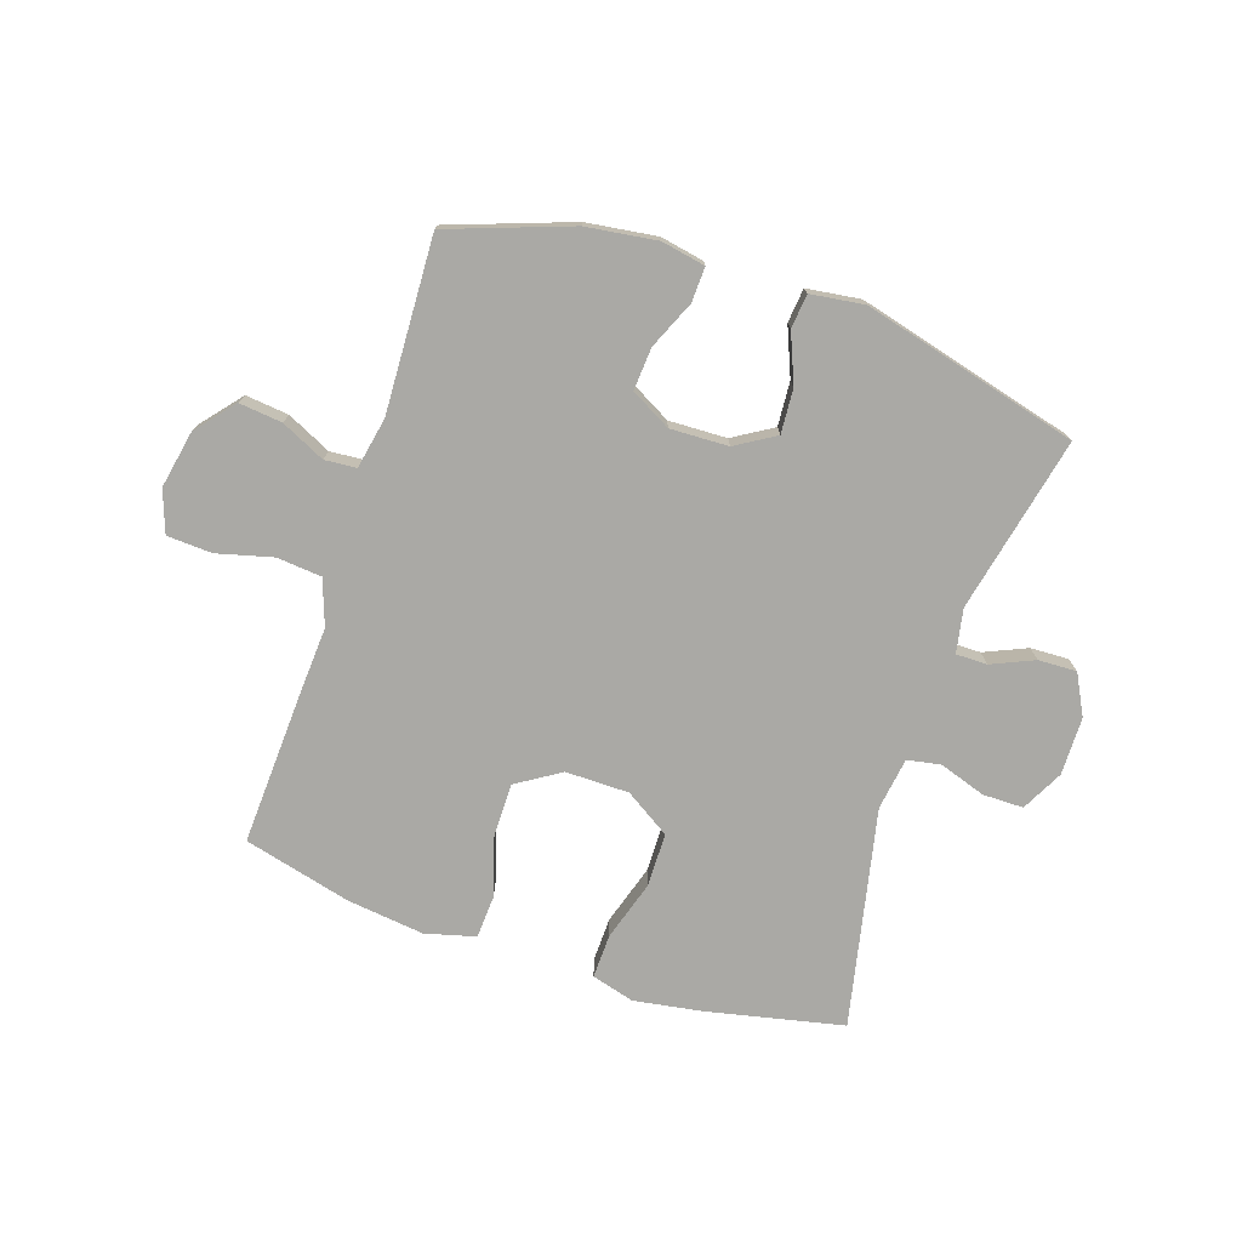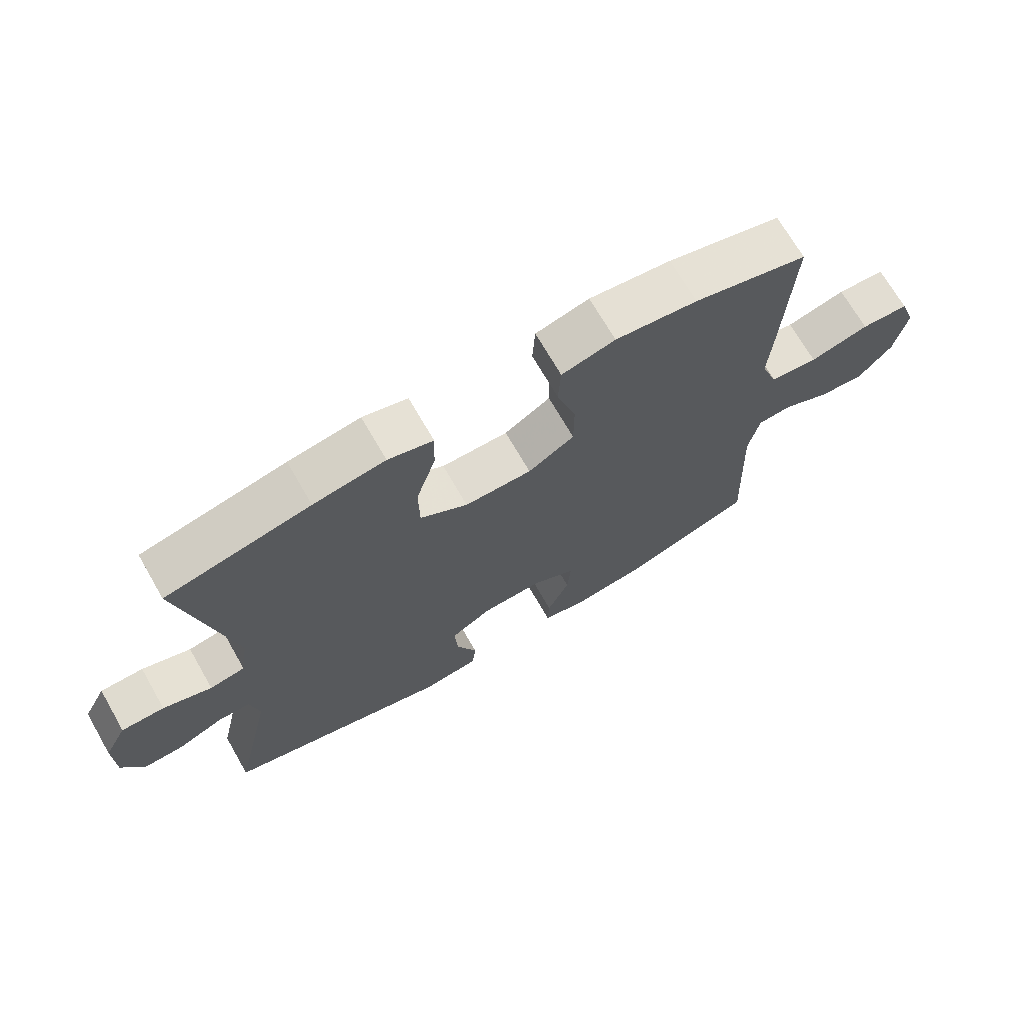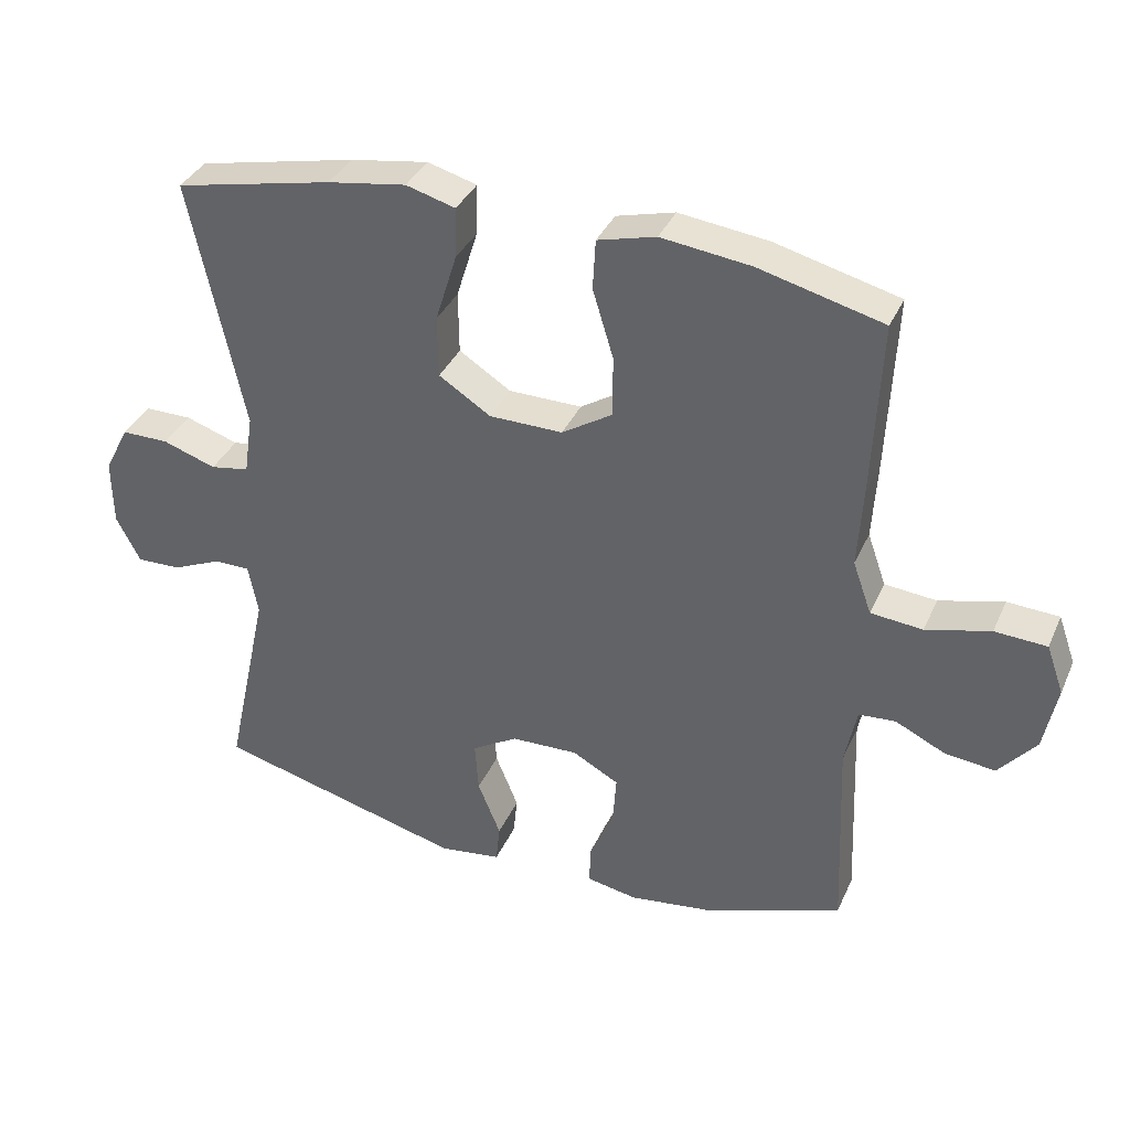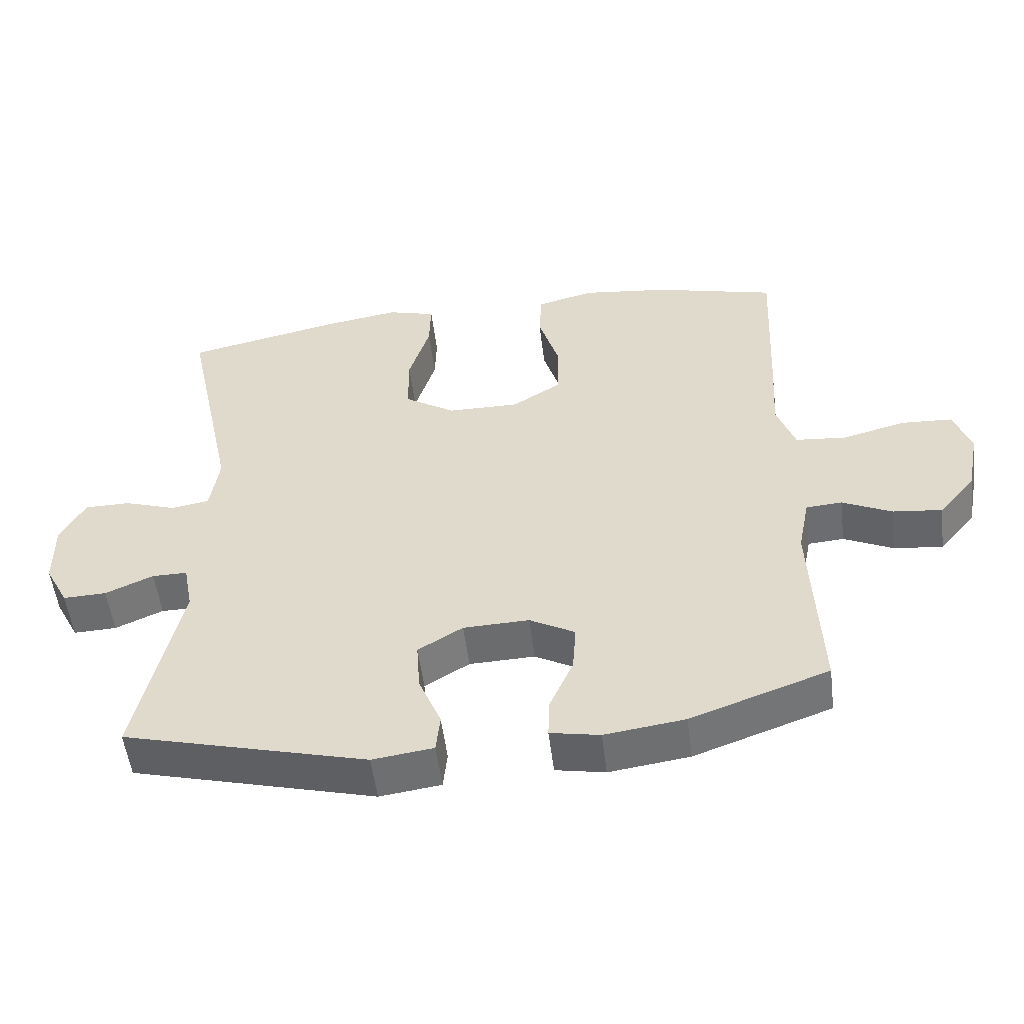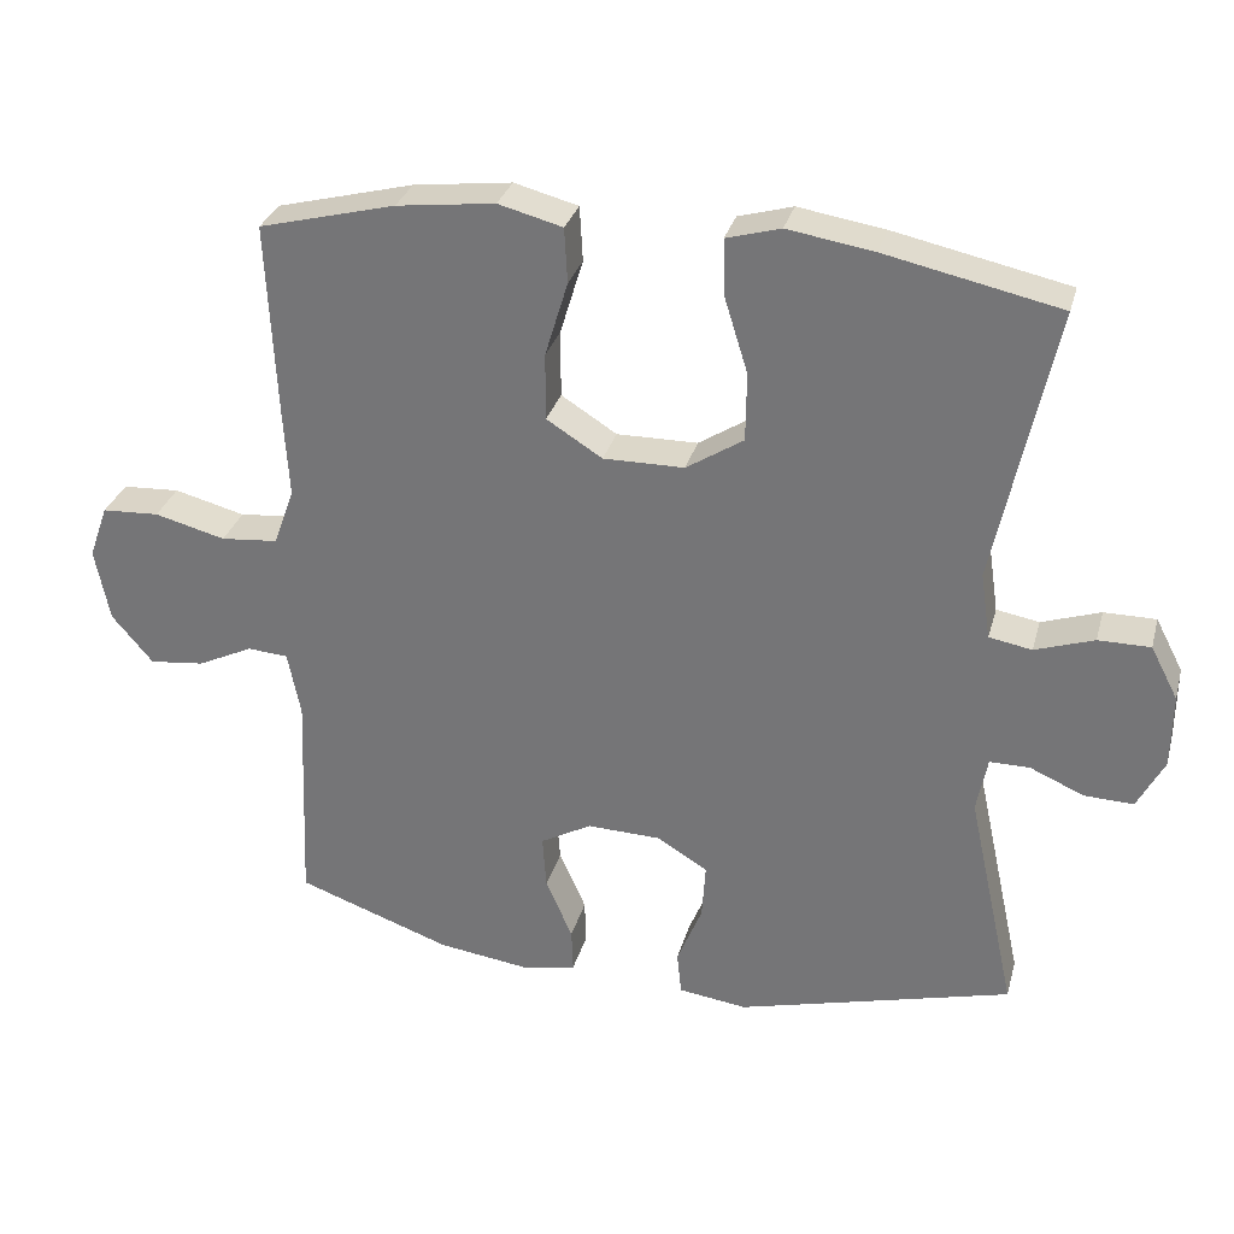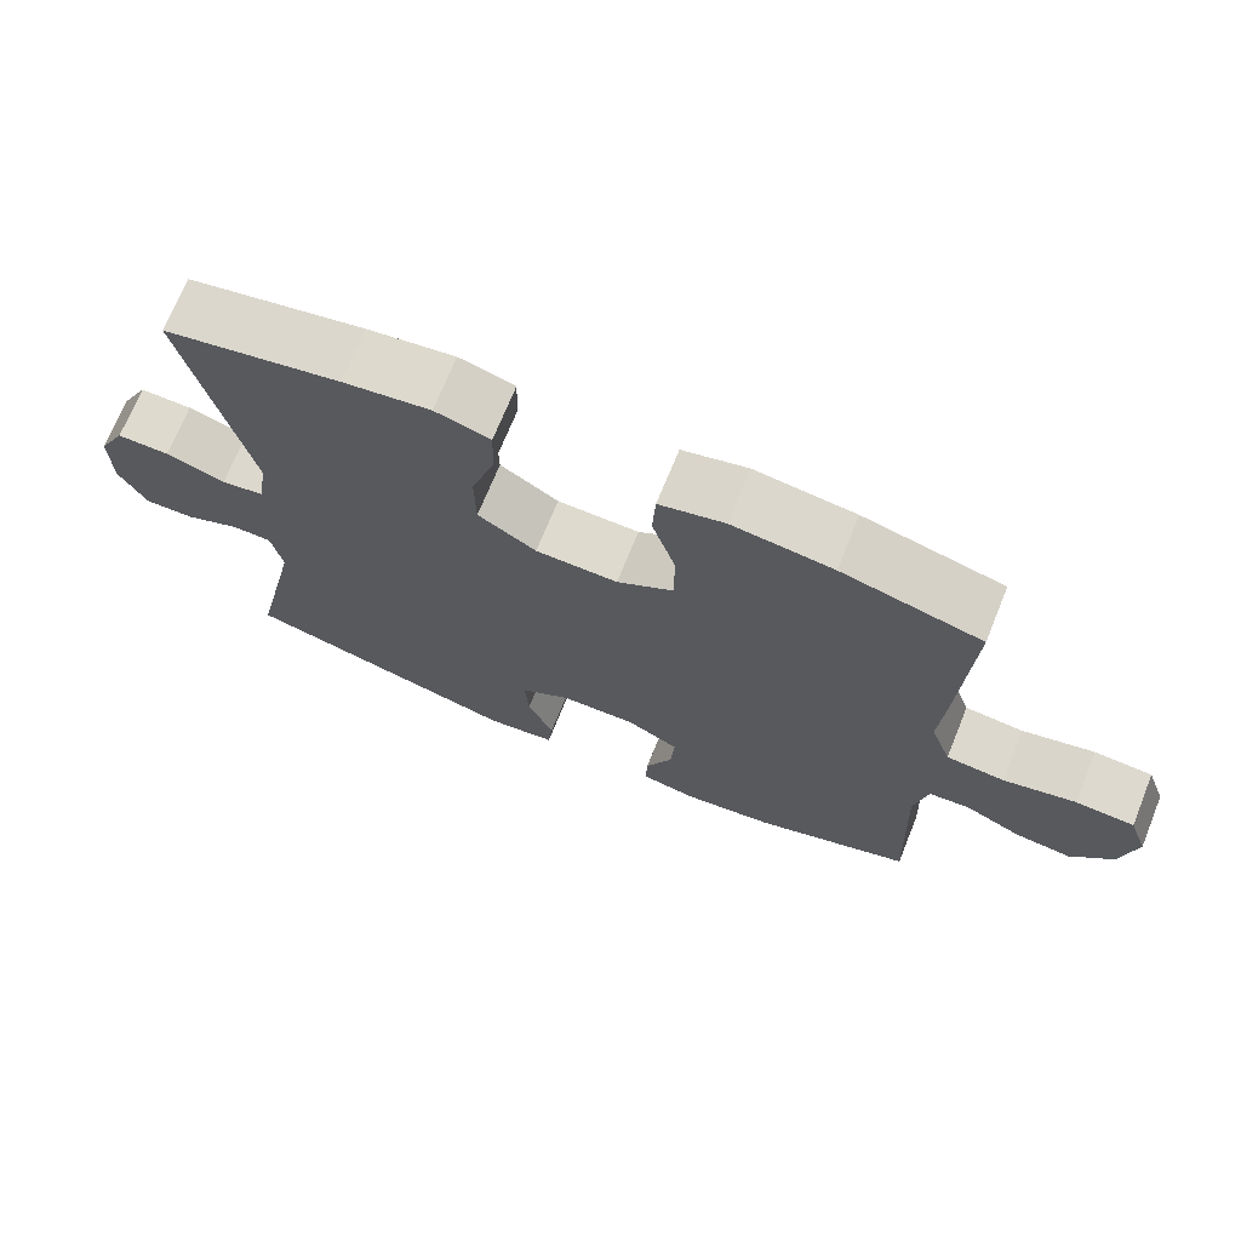
<metadata>
{"format":"obj","ext":"obj","renderer":"f3d","projection":"perspective","resolution":1024,"background":"white","views":[{"elev":-75.3,"azim":161.7,"up":"+Y"},{"elev":70.3,"azim":-29.9,"up":"+Z"},{"elev":36.1,"azim":21.9,"up":"+Z"},{"elev":-53.2,"azim":7.1,"up":"+Z"},{"elev":30.6,"azim":-165.3,"up":"+Z"},{"elev":71.1,"azim":22.1,"up":"+Z"}]}
</metadata>
<code>
v 0.5 0.07 0.5
v 0.488 0.07 0.246
v 0.481 0.07 0.13
v 0.508 0.07 0.054
v 0.583 0.07 0.047
v 0.676 0.07 0.071
v 0.751 0.07 0.067
v 0.776 0.07 -0.003
v 0.757 0.07 -0.099
v 0.703 0.07 -0.163
v 0.631 0.07 -0.155
v 0.558 0.07 -0.12
v 0.505 0.07 -0.124
v 0.488 0.07 -0.209
v 0.5 0.07 -0.5
v 0.297 0.07 -0.572
v 0.179 0.07 -0.588
v 0.106 0.07 -0.574
v 0.108 0.07 -0.516
v 0.143 0.07 -0.436
v 0.148 0.07 -0.365
v 0.081 0.07 -0.328
v -0.016 0.07 -0.331
v -0.082 0.07 -0.371
v -0.077 0.07 -0.445
v -0.044 0.07 -0.526
v -0.05 0.07 -0.583
v -0.14 0.07 -0.595
v -0.5 0.07 -0.5
v -0.436 0.07 -0.207
v -0.45 0.07 -0.134
v -0.502 0.07 -0.134
v -0.573 0.07 -0.165
v -0.637 0.07 -0.167
v -0.672 0.07 -0.1
v -0.673 0.07 -0.003
v -0.637 0.07 0.066
v -0.569 0.07 0.066
v -0.492 0.07 0.04
v -0.436 0.07 0.05
v -0.423 0.07 0.137
v -0.5 0.07 0.5
v -0.272 0.07 0.549
v -0.159 0.07 0.567
v -0.088 0.07 0.547
v -0.09 0.07 0.474
v -0.121 0.07 0.374
v -0.12 0.07 0.284
v -0.045 0.07 0.236
v 0.061 0.07 0.235
v 0.134 0.07 0.281
v 0.134 0.07 0.369
v 0.104 0.07 0.468
v 0.108 0.07 0.54
v 0.192 0.07 0.562
v 0.321 0.07 0.546
v 0.5 0 0.5
v 0.488 0 0.246
v 0.481 0 0.13
v 0.508 0 0.054
v 0.583 0 0.047
v 0.676 0 0.071
v 0.751 0 0.067
v 0.776 0 -0.003
v 0.757 0 -0.099
v 0.703 0 -0.163
v 0.631 0 -0.155
v 0.558 0 -0.12
v 0.505 0 -0.124
v 0.488 0 -0.209
v 0.5 0 -0.5
v 0.297 0 -0.572
v 0.179 0 -0.588
v 0.106 0 -0.574
v 0.108 0 -0.516
v 0.143 0 -0.436
v 0.148 0 -0.365
v 0.081 0 -0.328
v -0.016 0 -0.331
v -0.082 0 -0.371
v -0.077 0 -0.445
v -0.044 0 -0.526
v -0.05 0 -0.583
v -0.14 0 -0.595
v -0.5 0 -0.5
v -0.436 0 -0.207
v -0.45 0 -0.134
v -0.502 0 -0.134
v -0.573 0 -0.165
v -0.637 0 -0.167
v -0.672 0 -0.1
v -0.673 0 -0.003
v -0.637 0 0.066
v -0.569 0 0.066
v -0.492 0 0.04
v -0.436 0 0.05
v -0.423 0 0.137
v -0.5 0 0.5
v -0.272 0 0.549
v -0.159 0 0.567
v -0.088 0 0.547
v -0.09 0 0.474
v -0.121 0 0.374
v -0.12 0 0.284
v -0.045 0 0.236
v 0.061 0 0.235
v 0.134 0 0.281
v 0.134 0 0.369
v 0.104 0 0.468
v 0.108 0 0.54
v 0.192 0 0.562
v 0.321 0 0.546
f 52 53 54 55
f 51 52 55 56
f 44 45 46 47
f 44 47 48
f 41 42 43 44
f 40 41 44 48
f 36 37 38 39
f 36 39 40
f 35 36 40
f 32 33 34 35
f 31 32 35 40
f 30 31 40 48
f 25 26 27 28
f 24 25 28 29
f 23 24 29 30
f 17 18 19 20
f 17 20 21
f 14 15 16 17
f 13 14 17 21
f 9 10 11 12
f 9 12 13
f 8 9 13
f 5 6 7 8
f 4 5 8 13
f 3 4 13 21
f 51 56 1 2
f 50 51 2 3
f 49 50 3 21
f 48 49 21 22
f 22 23 30 48
f 111 110 109 108
f 112 111 108 107
f 103 102 101 100
f 104 103 100
f 100 99 98 97
f 104 100 97 96
f 95 94 93 92
f 96 95 92
f 96 92 91
f 91 90 89 88
f 96 91 88 87
f 104 96 87 86
f 84 83 82 81
f 85 84 81 80
f 86 85 80 79
f 76 75 74 73
f 77 76 73
f 73 72 71 70
f 77 73 70 69
f 68 67 66 65
f 69 68 65
f 69 65 64
f 64 63 62 61
f 69 64 61 60
f 77 69 60 59
f 58 57 112 107
f 59 58 107 106
f 77 59 106 105
f 78 77 105 104
f 104 86 79 78
f 1 57 58 2
f 2 58 59 3
f 3 59 60 4
f 4 60 61 5
f 5 61 62 6
f 6 62 63 7
f 7 63 64 8
f 8 64 65 9
f 9 65 66 10
f 10 66 67 11
f 11 67 68 12
f 12 68 69 13
f 13 69 70 14
f 14 70 71 15
f 15 71 72 16
f 16 72 73 17
f 17 73 74 18
f 18 74 75 19
f 19 75 76 20
f 20 76 77 21
f 21 77 78 22
f 22 78 79 23
f 23 79 80 24
f 24 80 81 25
f 25 81 82 26
f 26 82 83 27
f 27 83 84 28
f 28 84 85 29
f 29 85 86 30
f 30 86 87 31
f 31 87 88 32
f 32 88 89 33
f 33 89 90 34
f 34 90 91 35
f 35 91 92 36
f 36 92 93 37
f 37 93 94 38
f 38 94 95 39
f 39 95 96 40
f 40 96 97 41
f 41 97 98 42
f 42 98 99 43
f 43 99 100 44
f 44 100 101 45
f 45 101 102 46
f 46 102 103 47
f 47 103 104 48
f 48 104 105 49
f 49 105 106 50
f 50 106 107 51
f 51 107 108 52
f 52 108 109 53
f 53 109 110 54
f 54 110 111 55
f 55 111 112 56
f 56 112 57 1

</code>
